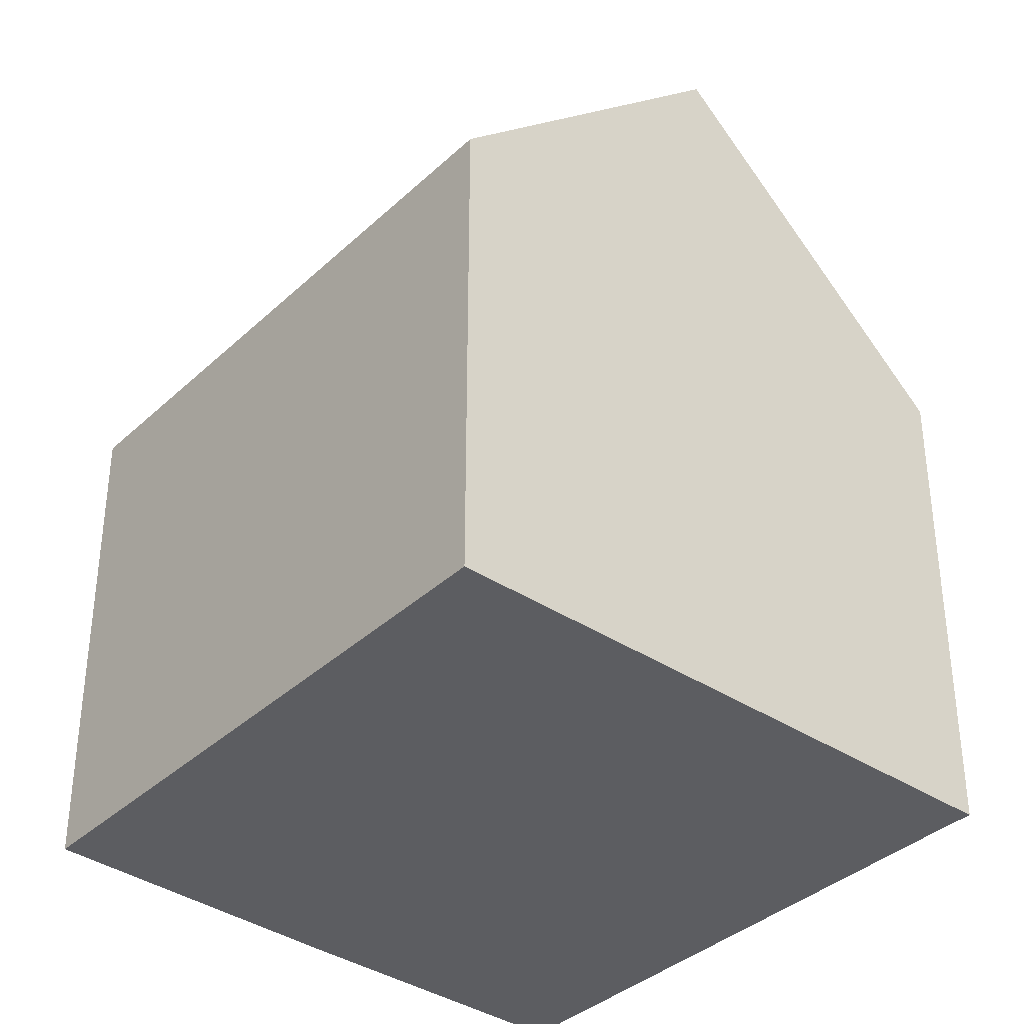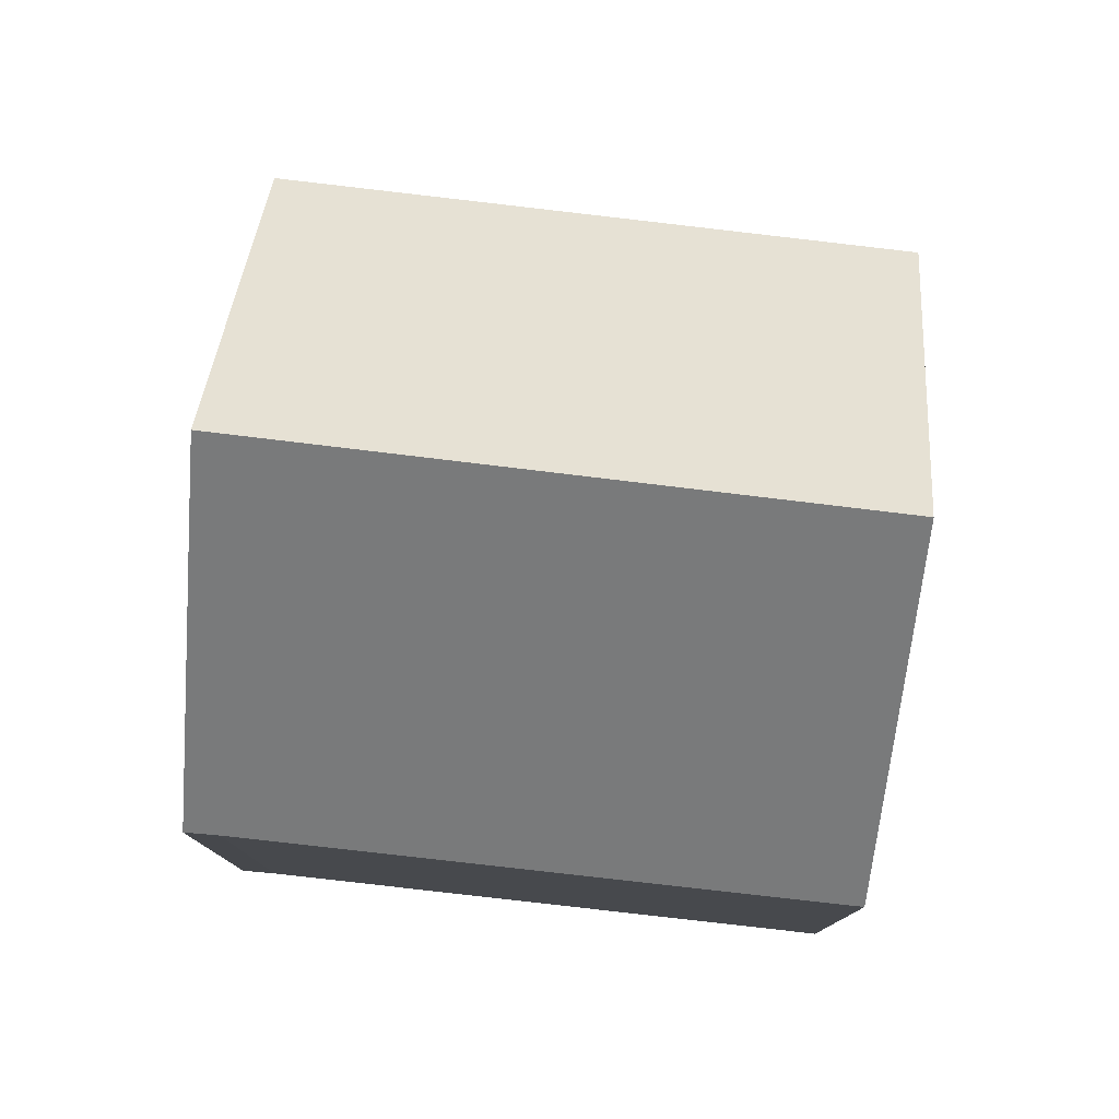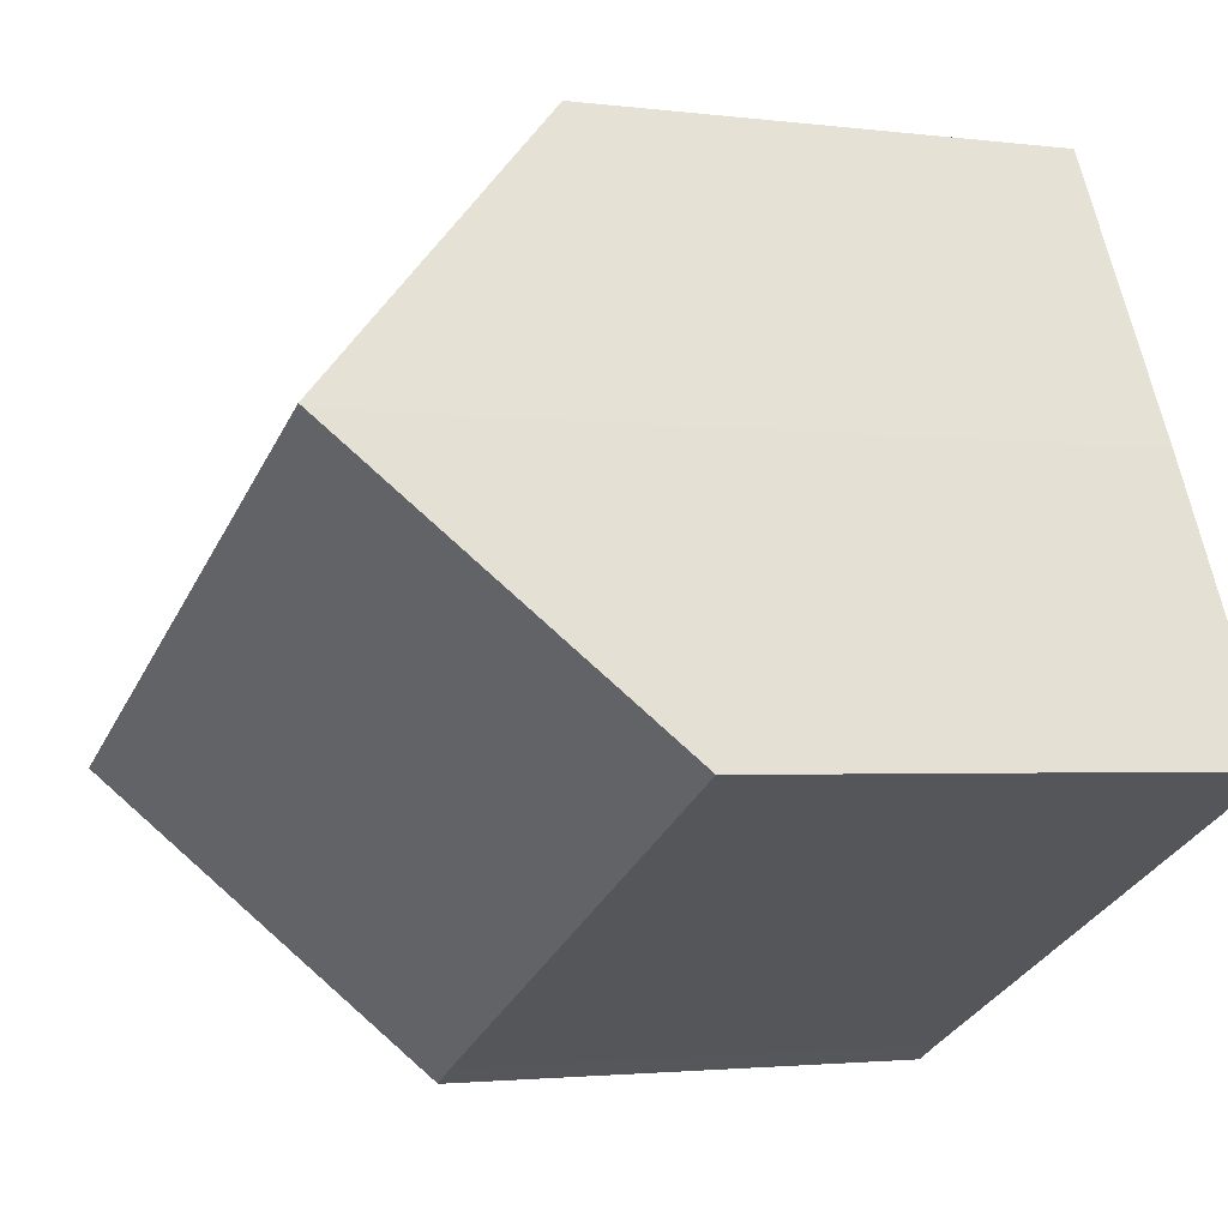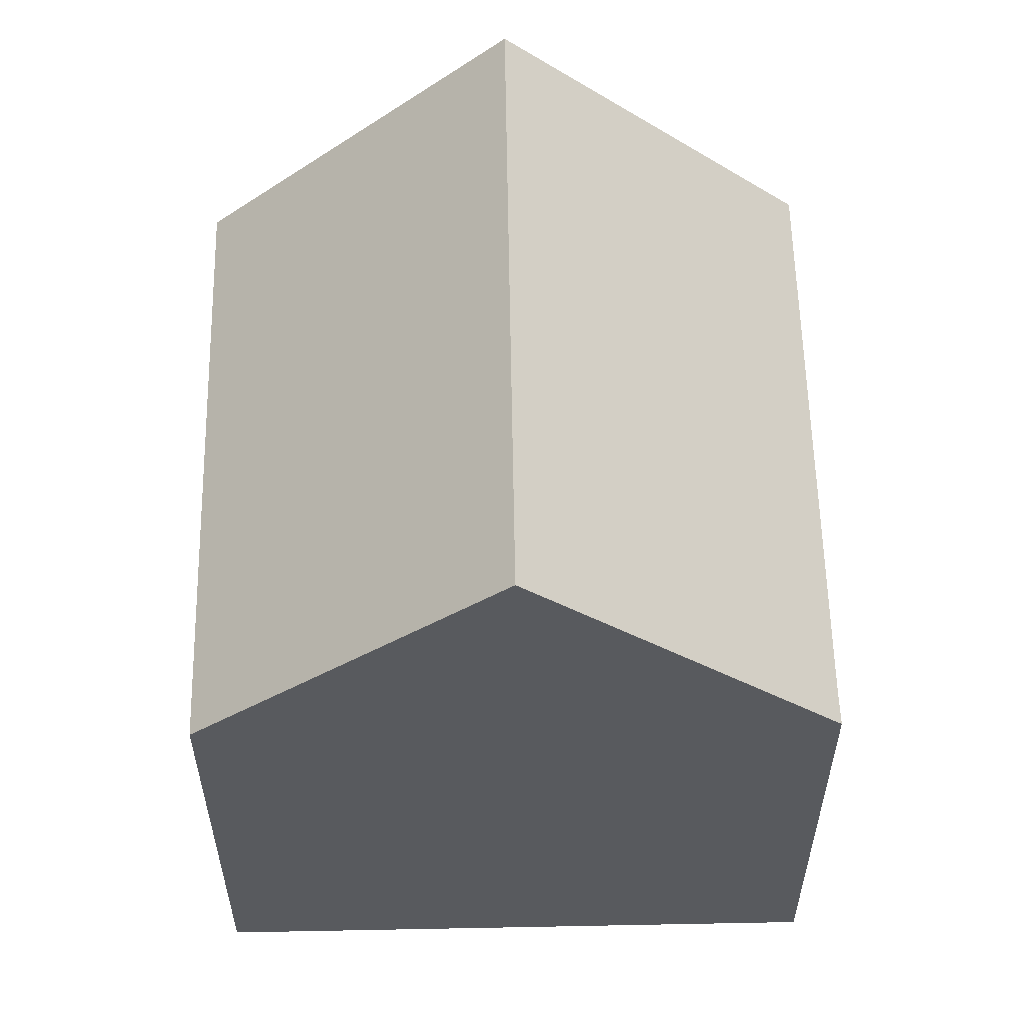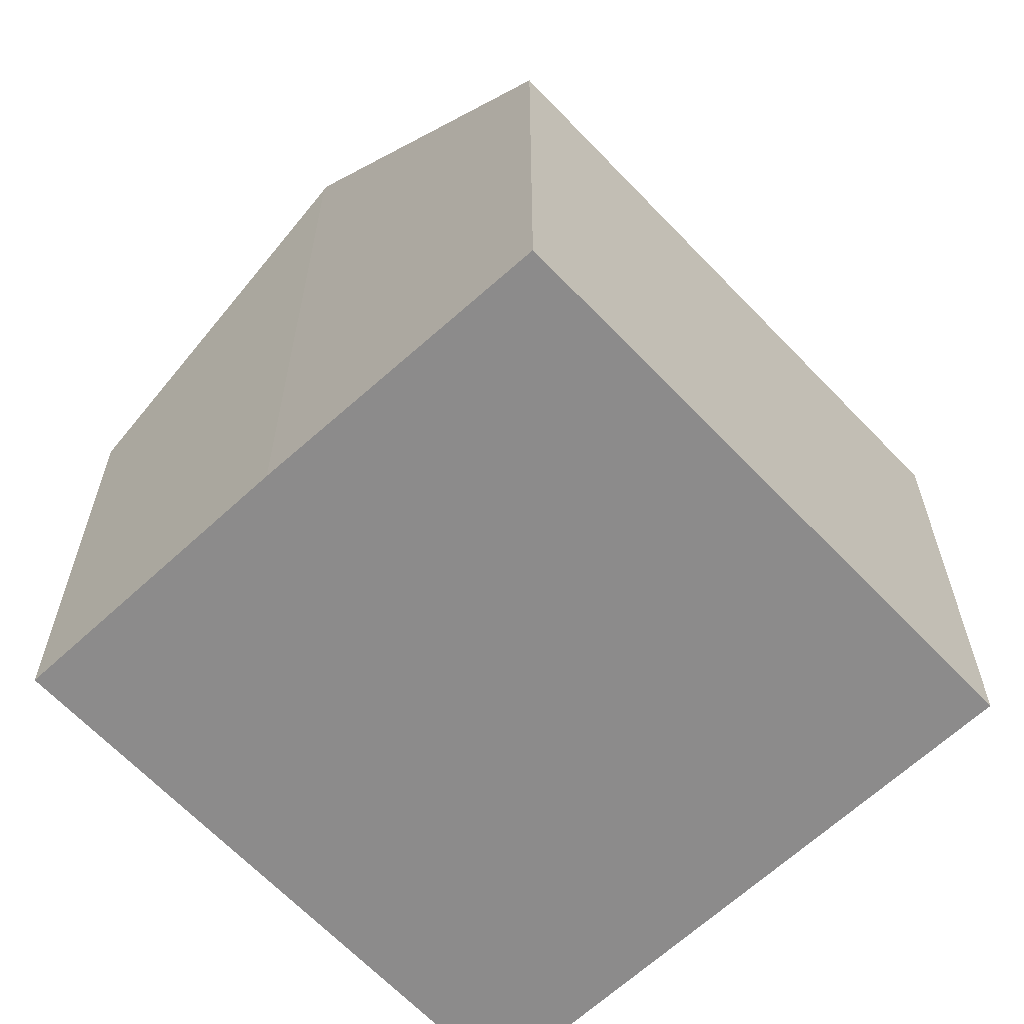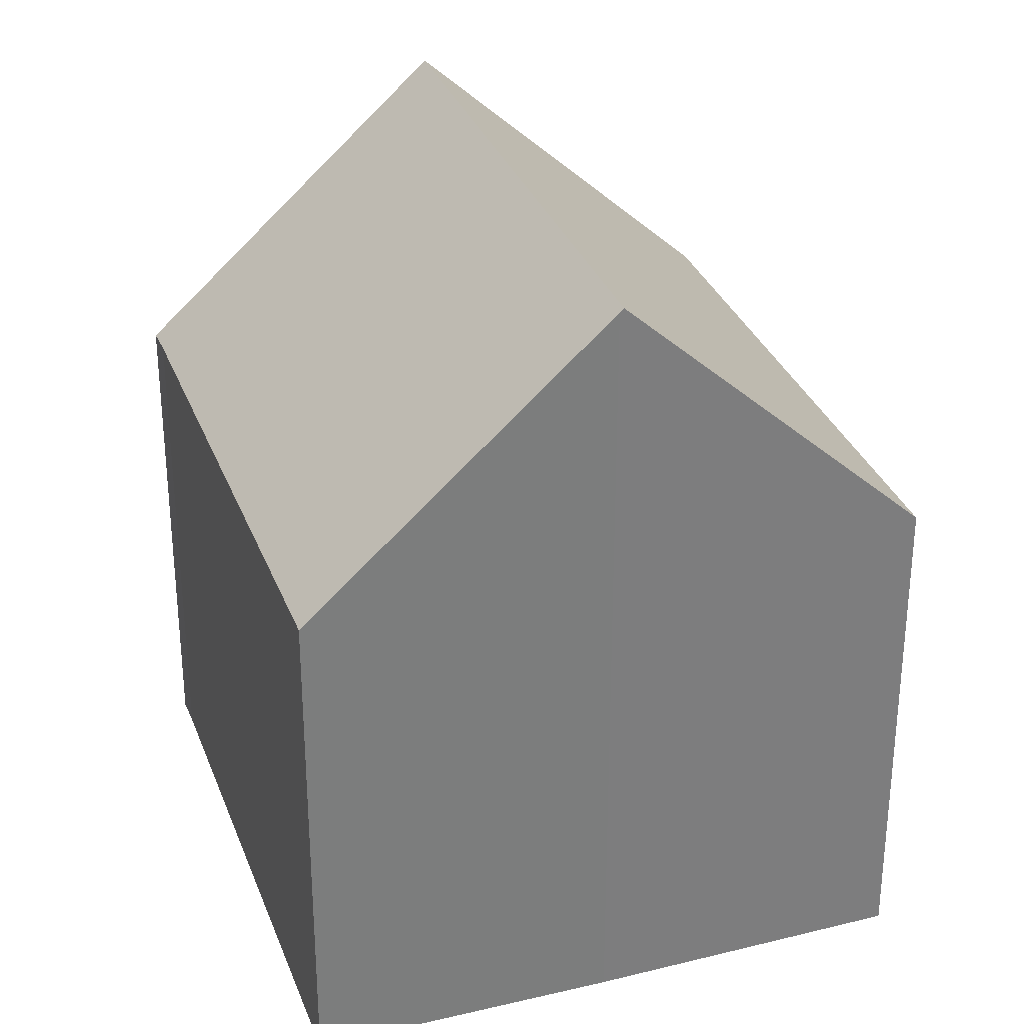
<metadata>
{"format":"obj","ext":"obj","renderer":"f3d","projection":"perspective","resolution":1024,"background":"white","views":[{"elev":-37.1,"azim":76.1,"up":"+Y"},{"elev":79.7,"azim":-146.9,"up":"+Y"},{"elev":-2.2,"azim":-115.2,"up":"+Z"},{"elev":58.8,"azim":115.3,"up":"+Y"},{"elev":-64.0,"azim":-20.2,"up":"+Y"},{"elev":31.2,"azim":-81.8,"up":"+Y"}]}
</metadata>
<code>
v  11.44 12.79 -0.01
v  4.654 8.198 9.039
v  13.71 8.198 4.572
v  2.272 12.79 4.507
v  8.644 8.182 -4.359
v  9.14 8.166 -4.624
v  0 8.261 5.058e-16
v  2.242 12.73 4.45
v  8.644 2.669e-16 -4.359
v  9.14 2.831e-16 -4.624
v  0 0 0
v  2.242 -2.725e-16 4.45
v  4.654 -5.535e-16 9.039
v  2.272 -2.76e-16 4.507
v  13.71 -2.8e-16 4.572
v  11.44 6.123e-19 -0.01
g defaultobject
f 1 2 3
f 2 1 4
f 5 1 6
f 1 5 4
f 4 5 7
f 4 7 8
f 6 9 5
f 9 6 10
f 5 11 7
f 11 5 9
f 7 12 8
f 12 7 11
f 8 2 4
f 2 8 12
f 2 12 13
f 13 12 14
f 13 3 2
f 3 13 15
f 3 6 1
f 6 3 10
f 10 3 16
f 16 3 15
f 9 12 11
f 12 9 10
f 12 10 16
f 12 16 14
f 14 16 13
f 13 16 15

</code>
